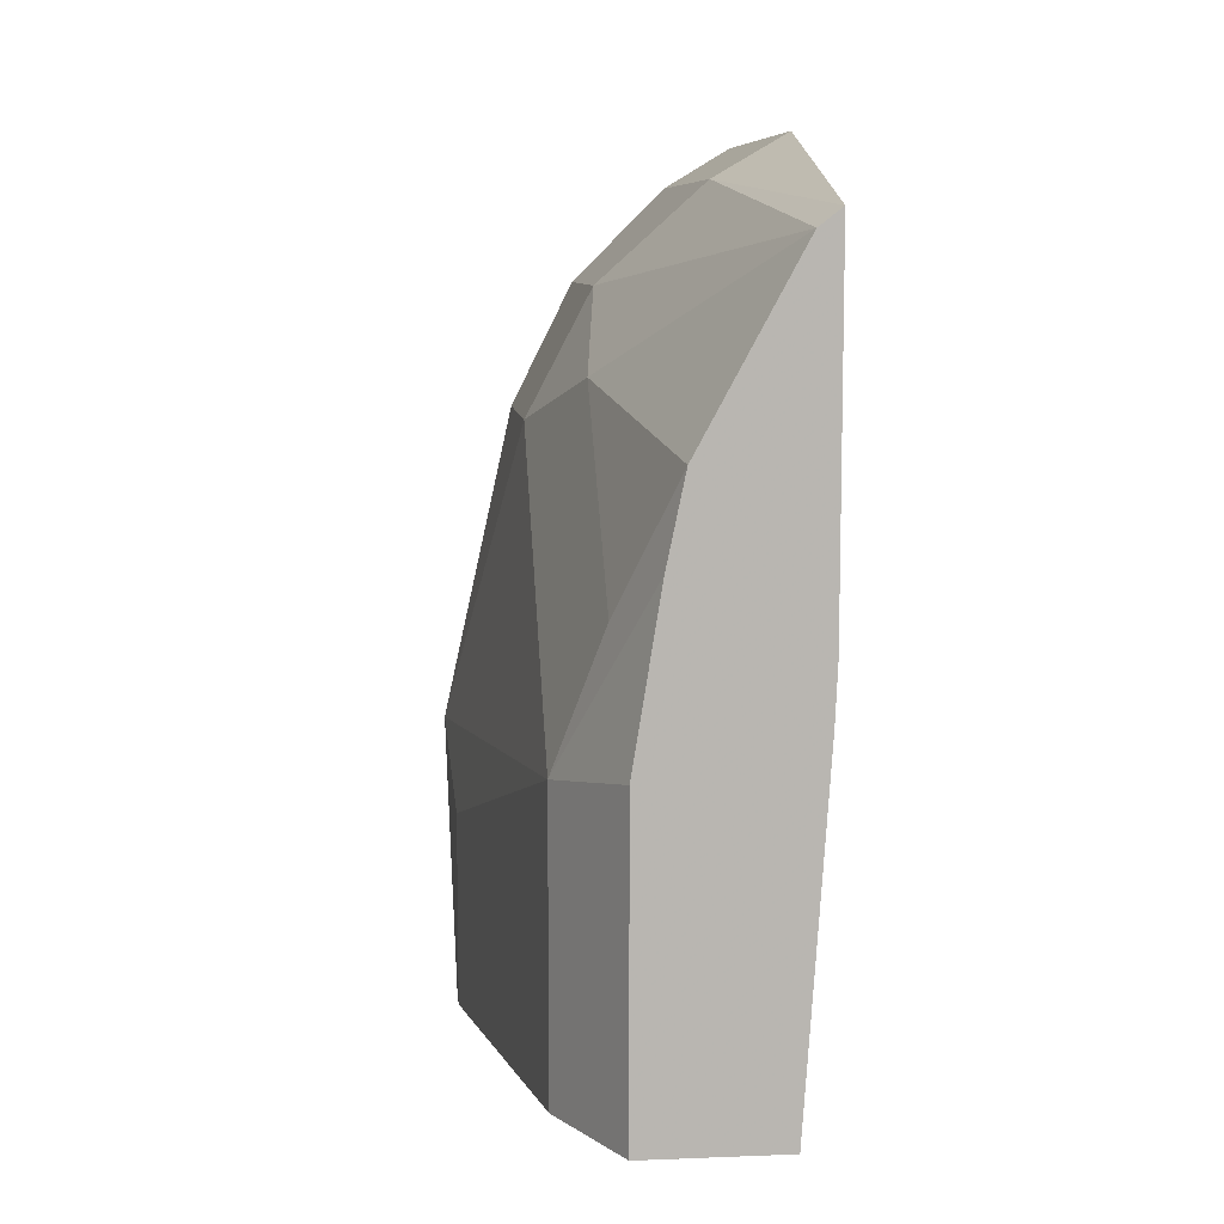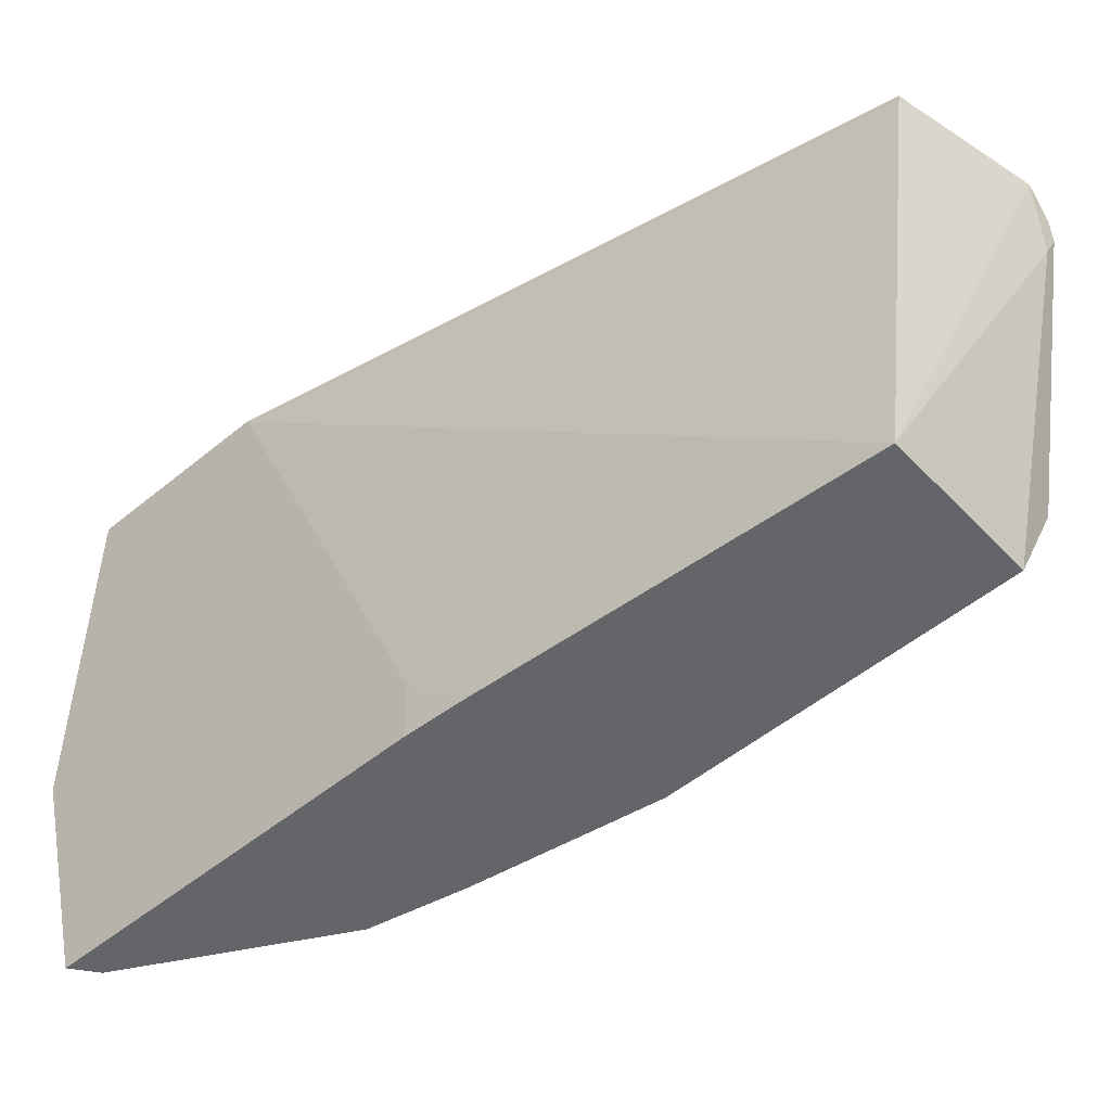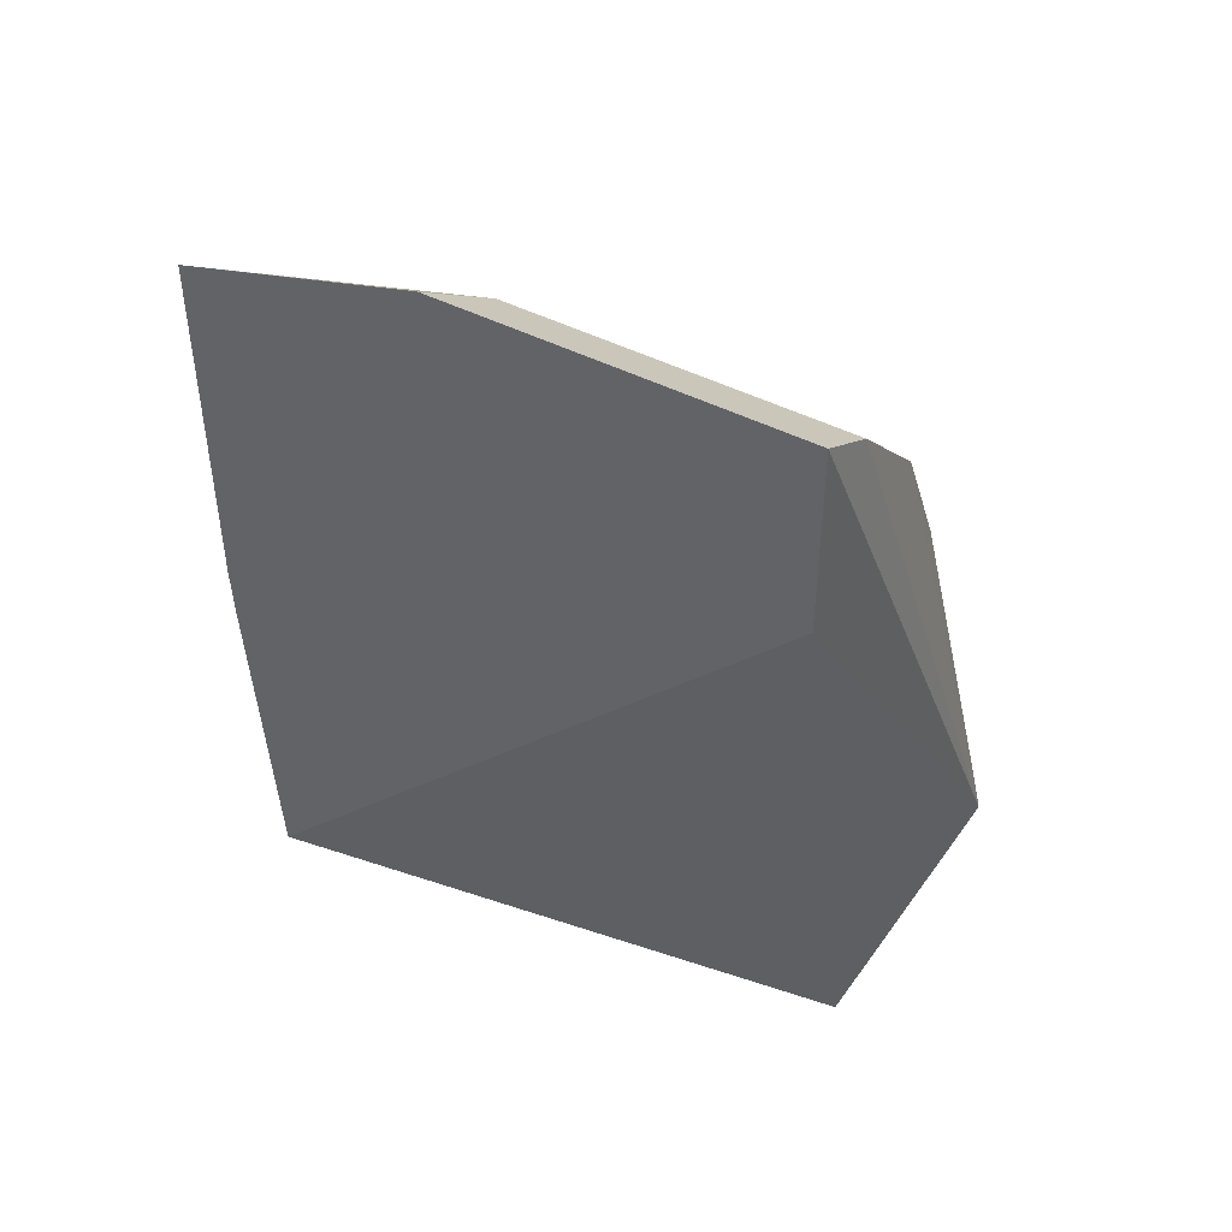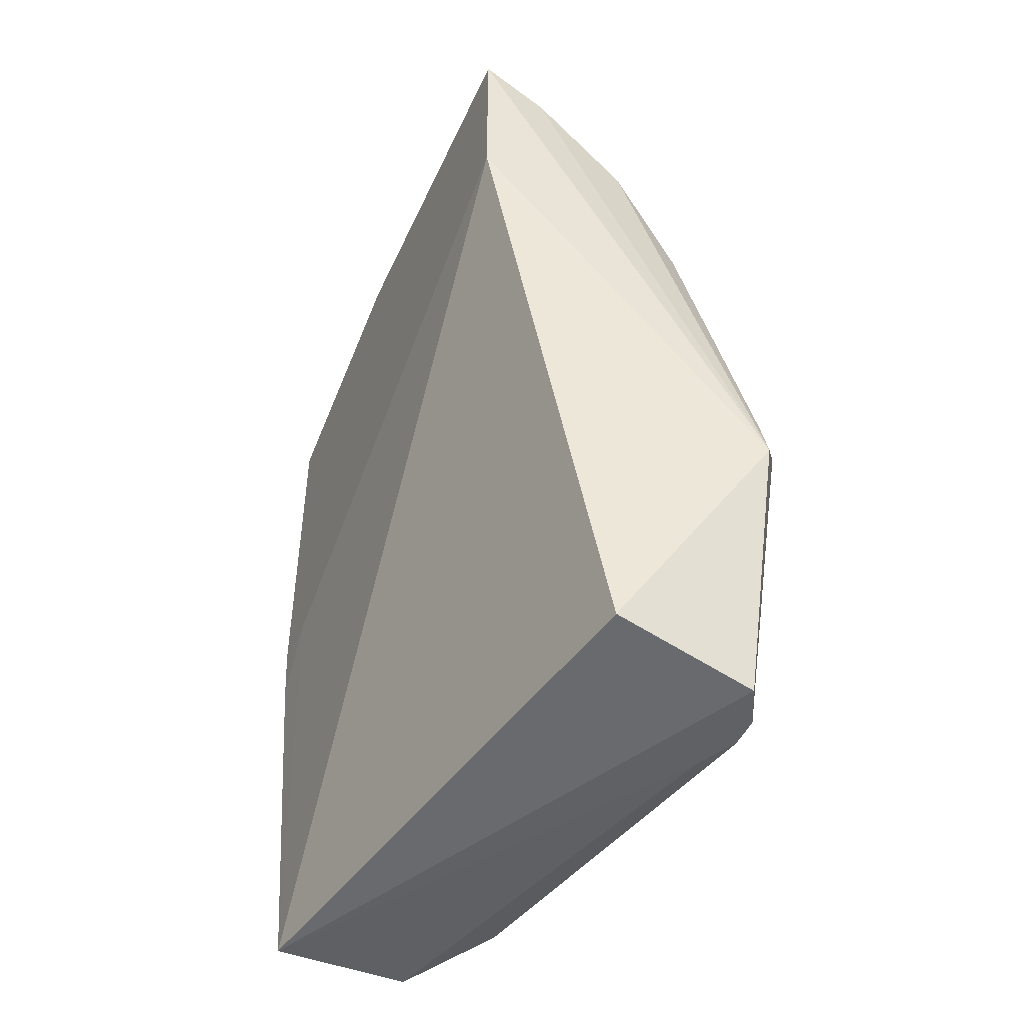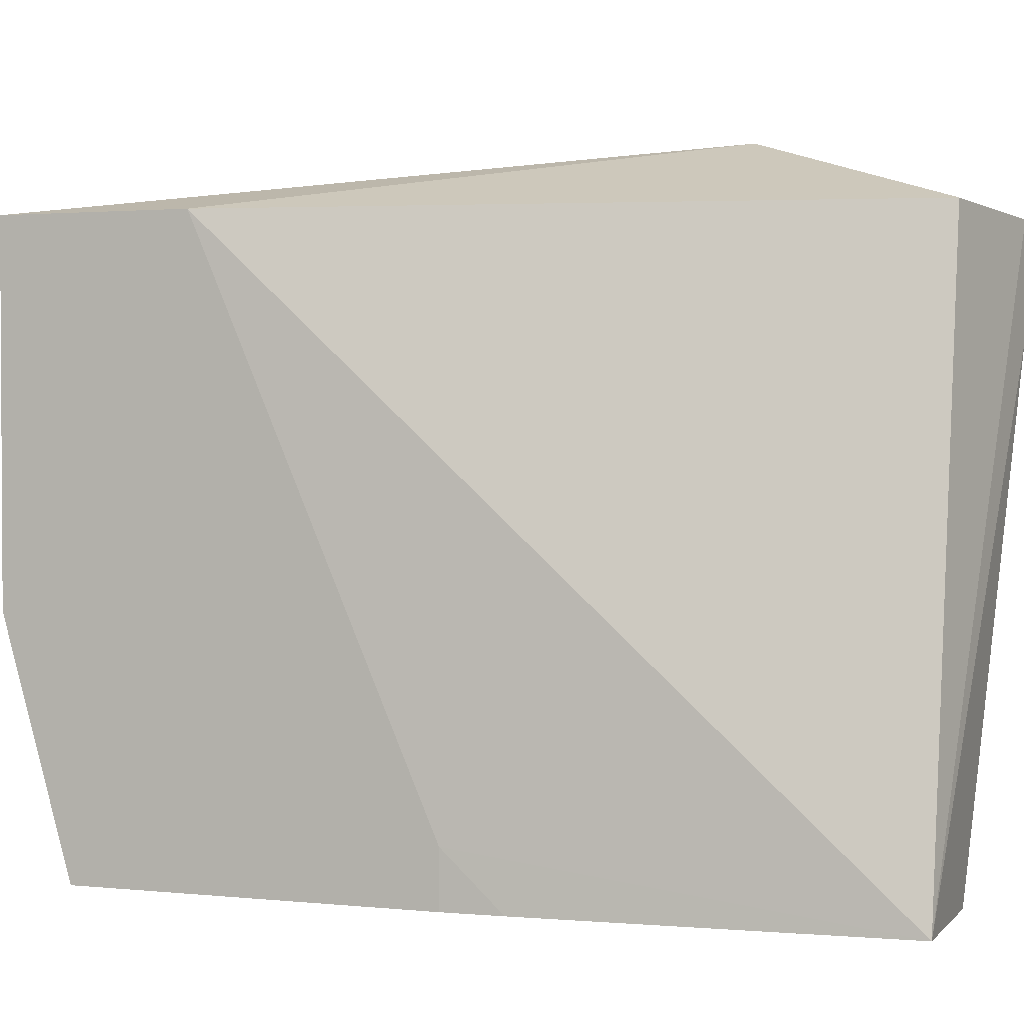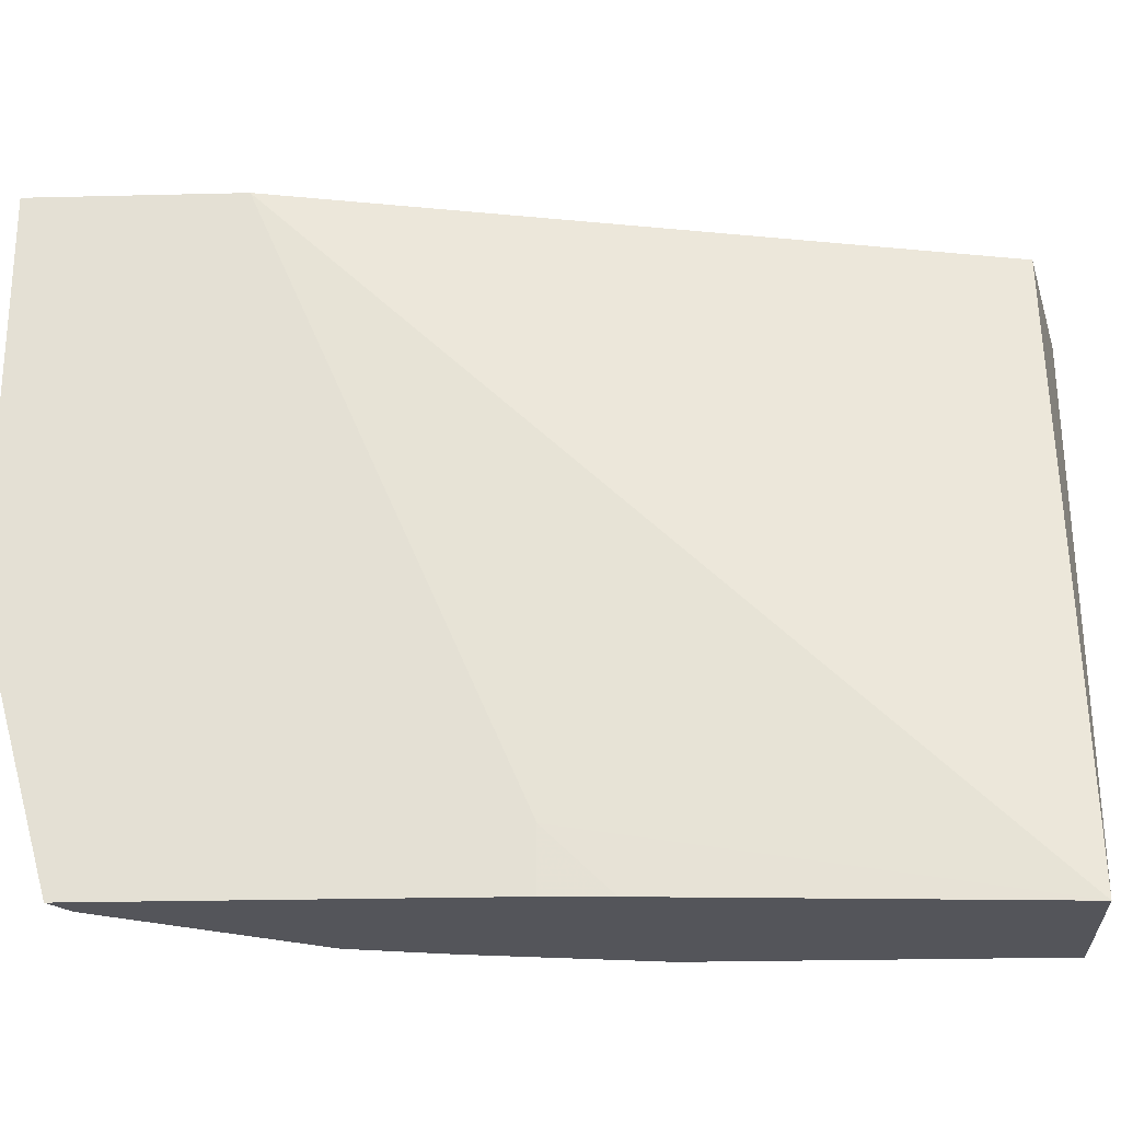
<metadata>
{"format":"obj","ext":"obj","renderer":"f3d","projection":"perspective","resolution":1024,"background":"white","views":[{"elev":8.7,"azim":174.2,"up":"+Y"},{"elev":-51.5,"azim":-48.2,"up":"+Z"},{"elev":45.2,"azim":-59.0,"up":"+Y"},{"elev":-47.2,"azim":-23.8,"up":"+Y"},{"elev":1.9,"azim":-69.7,"up":"+Z"},{"elev":-25.0,"azim":-87.7,"up":"+Z"}]}
</metadata>
<code>
v 0.3591 -0.1544 -0.2175
v 0.3507 0.09167 -0.2175
v 0.3897 0.02753 -0.2175
v 0.3578 0.08616 -0.2175
v 0.4075 0.04526 -0.1358
v 0.4075 -0.01511 -0.1962
v 0.4226 0.03017 -0.09056
v 0.4024 0.07042 -0.1006
v 0.3723 0.1006 -0.1308
v 0.3507 0.1136 -0.1394
v 0.3507 0.1136 -0.0254
v 0.3507 0.05324 -0.0254
v 0.4366 -0.08697 -0.003589
v 0.3723 0.1006 -0.0254
v 0.4024 0.07042 -0.0254
v 0.4226 0.03017 -0.0254
v 0.4452 -0.07546 -0.01509
v 0.4226 -0.06037 -0.1811
v 0.3955 -2.293e-05 -0.2175
v 0.4043 -0.05407 -0.2175
v 0.4226 -0.1544 -0.1811
v 0.4427 -0.1652 -0.0503
v 0.4427 -0.1006 -0.0503
v 0.4427 -0.1652 -0.04024
v 0.4366 -0.1652 -0.02802
v 0.4366 -0.0733 -0.00701
v 0.3924 -0.1544 -0.0254
v 0.3507 -0.02222 -0.1998
v 0.3515 -0.04085 -0.2175
v 0.3507 -0.02222 -0.2175
v 0.4366 -0.1652 -0.06253
v 0.4043 -0.1544 -0.2175
f 12 1 27
f 13 12 27
f 13 27 25
f 26 17 16
f 26 16 13
f 24 17 25
f 17 13 25
f 28 1 12
f 24 25 22
f 24 22 17
f 23 18 17
f 23 17 22
f 26 13 17
f 29 1 28
f 28 12 30
f 29 28 30
f 30 12 2
f 30 2 1
f 27 1 25
f 31 25 1
f 31 22 25
f 31 21 22
f 20 21 32
f 31 32 21
f 31 1 32
f 32 1 3
f 20 32 3
f 23 22 18
f 29 30 1
f 18 22 21
f 5 7 6
f 19 18 20
f 18 21 20
f 2 3 1
f 4 3 2
f 5 3 4
f 5 6 3
f 5 8 7
f 5 4 8
f 4 9 8
f 4 2 9
f 10 11 9
f 10 2 11
f 12 11 2
f 13 11 12
f 10 9 2
f 14 9 11
f 19 20 3
f 19 3 6
f 14 11 13
f 18 6 7
f 18 7 17
f 7 16 17
f 19 6 18
f 15 8 9
f 15 16 8
f 15 13 16
f 14 13 15
f 14 15 9
f 7 8 16

</code>
